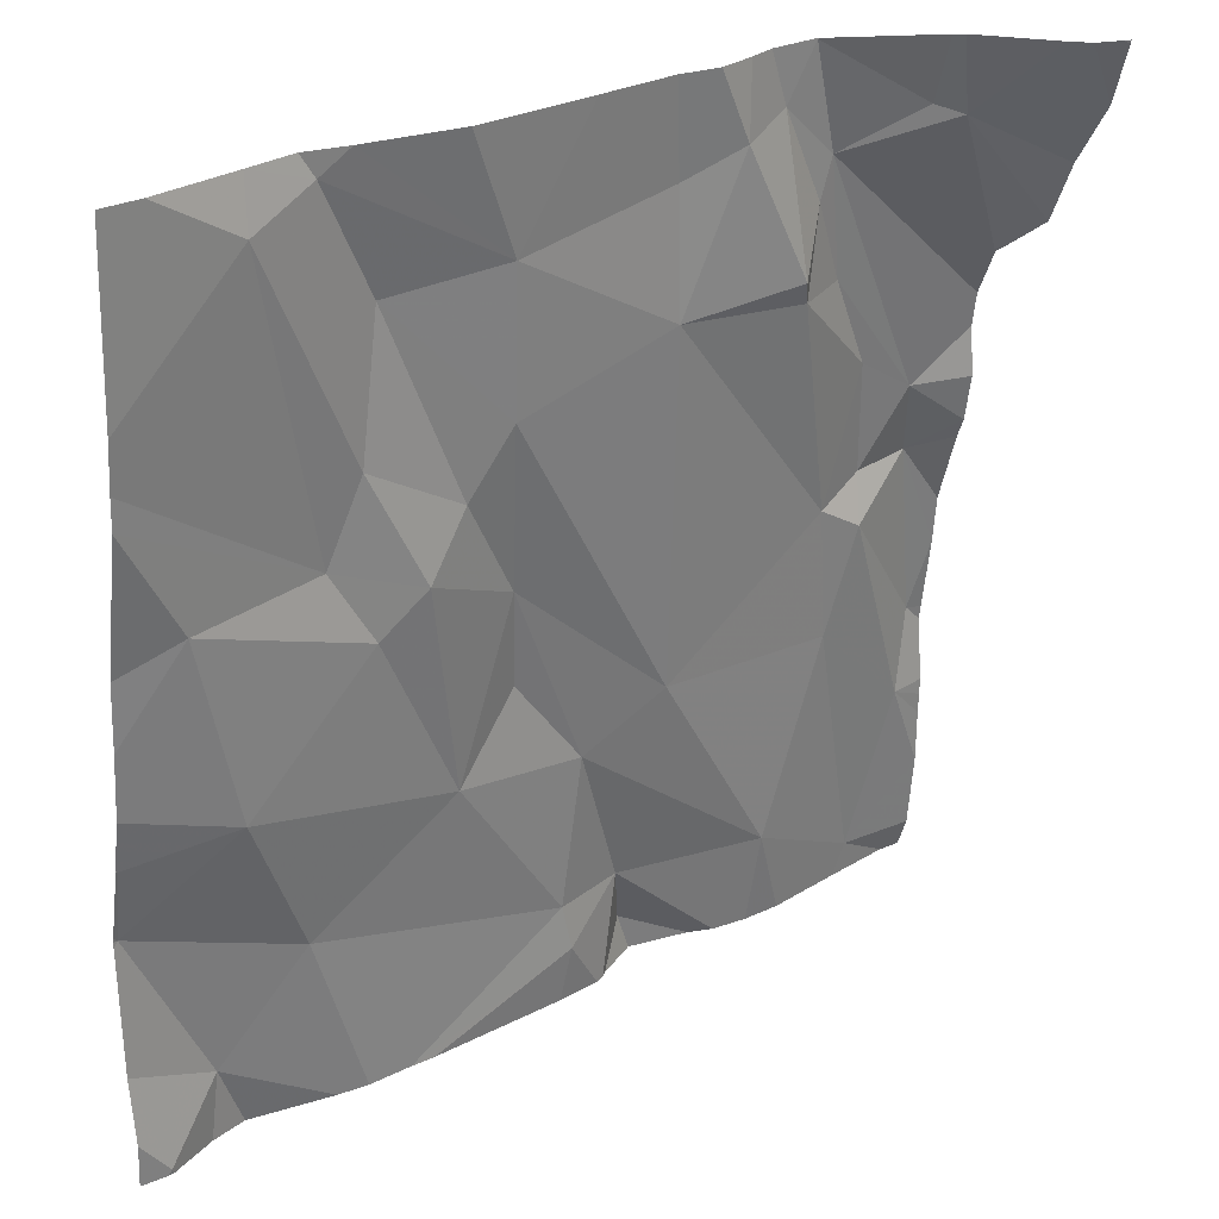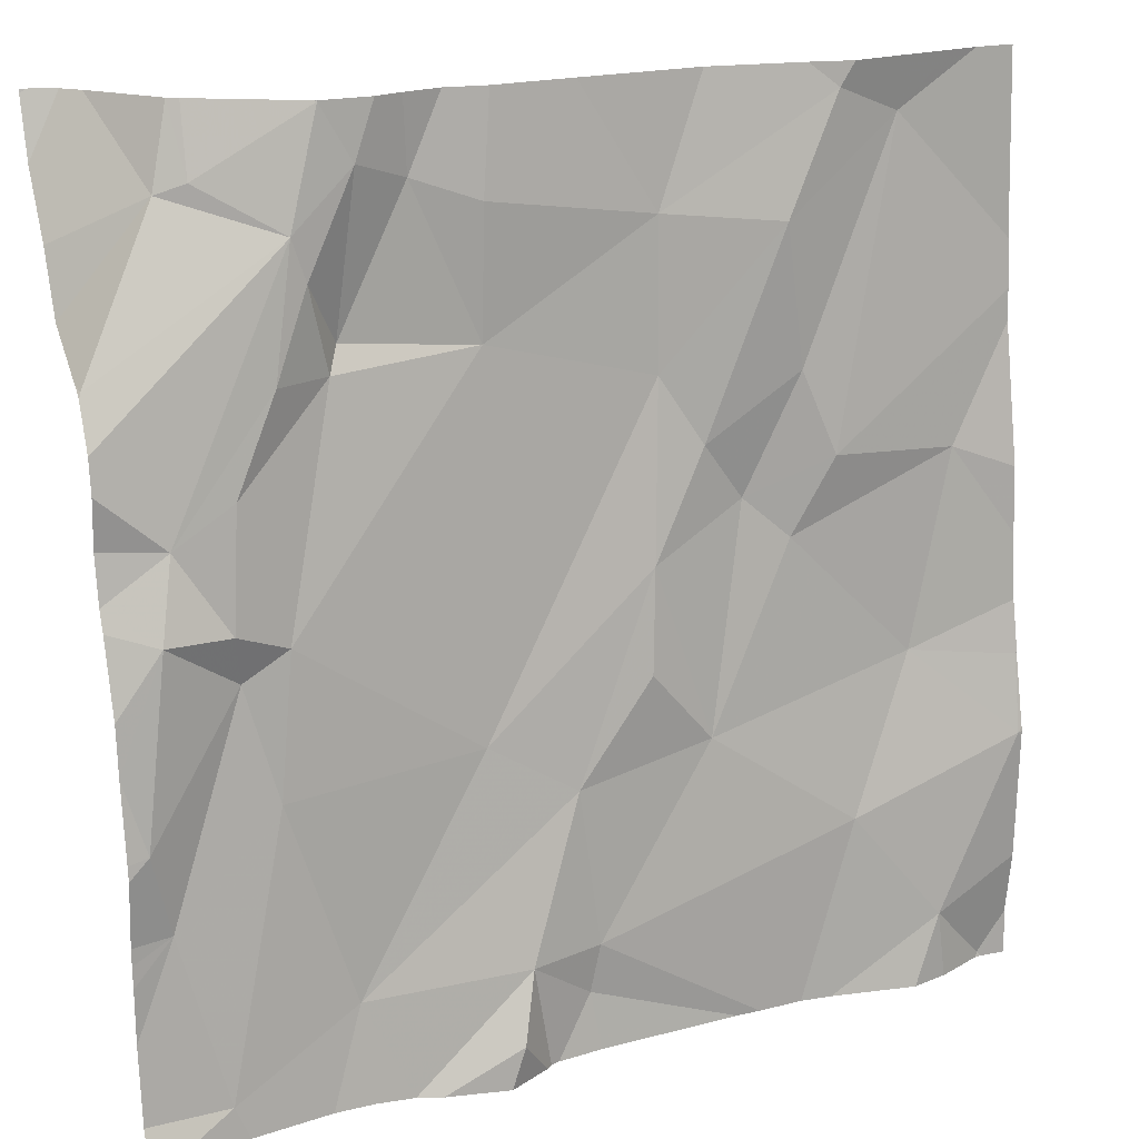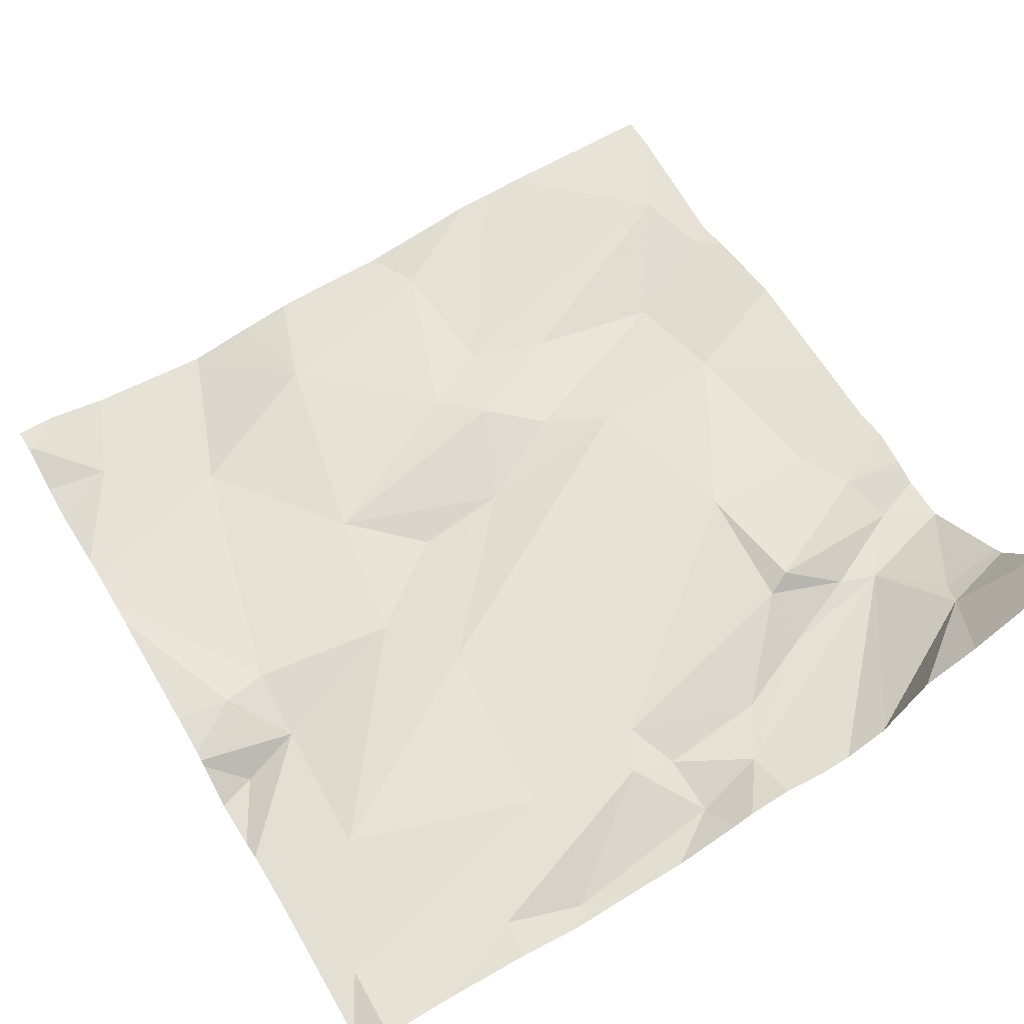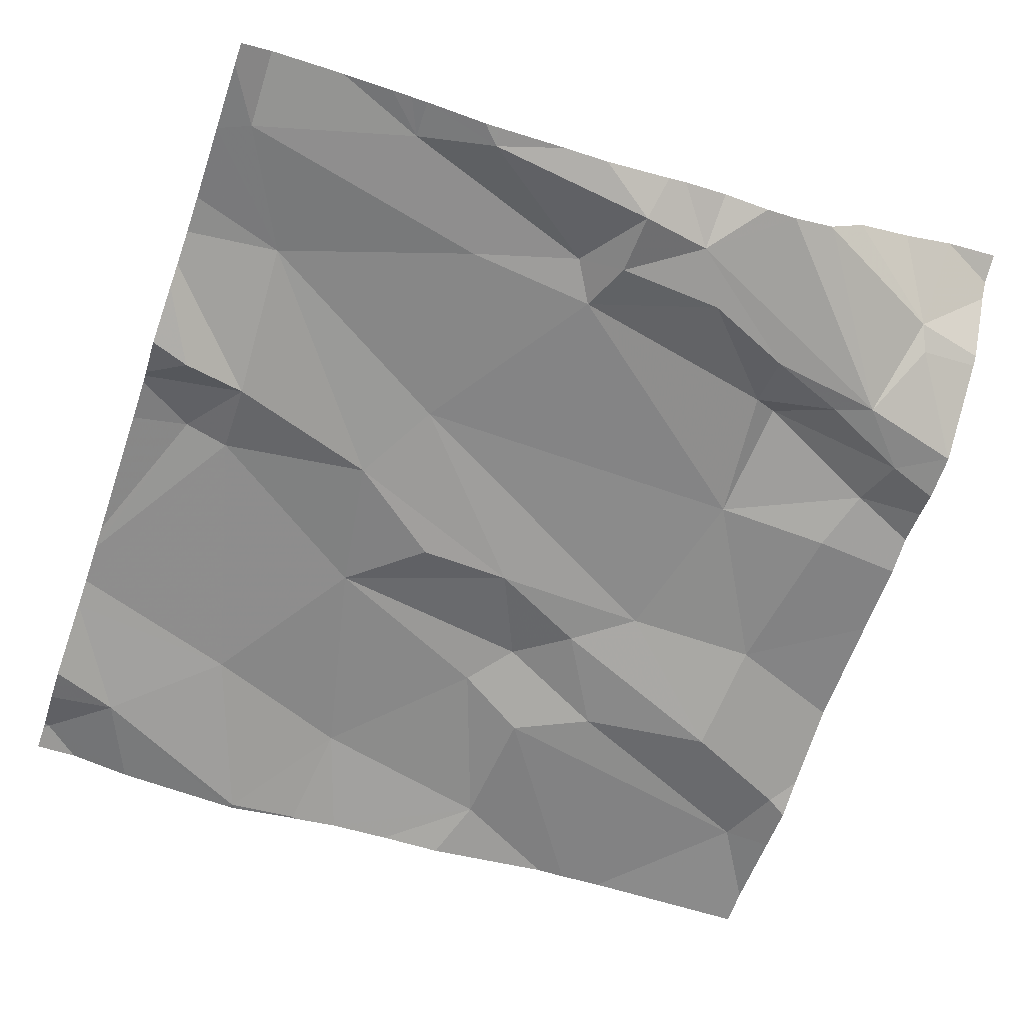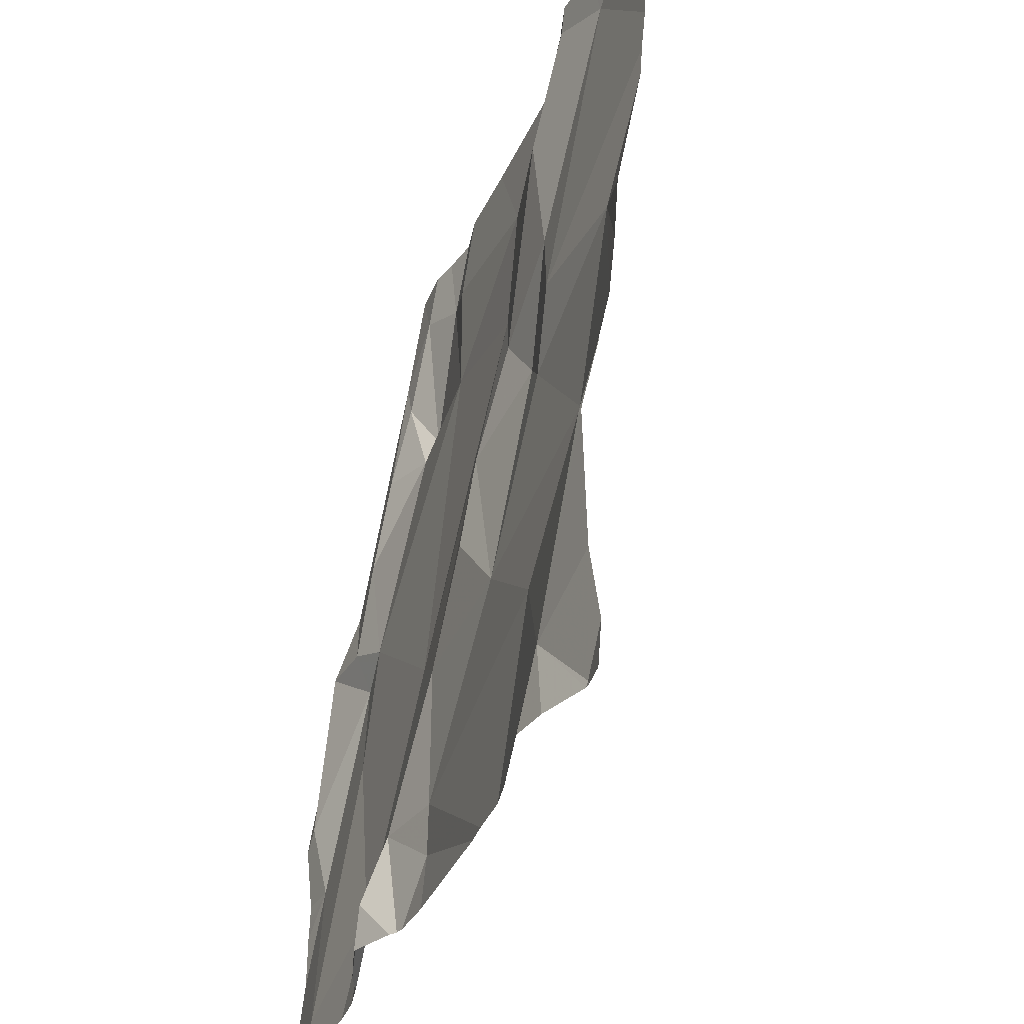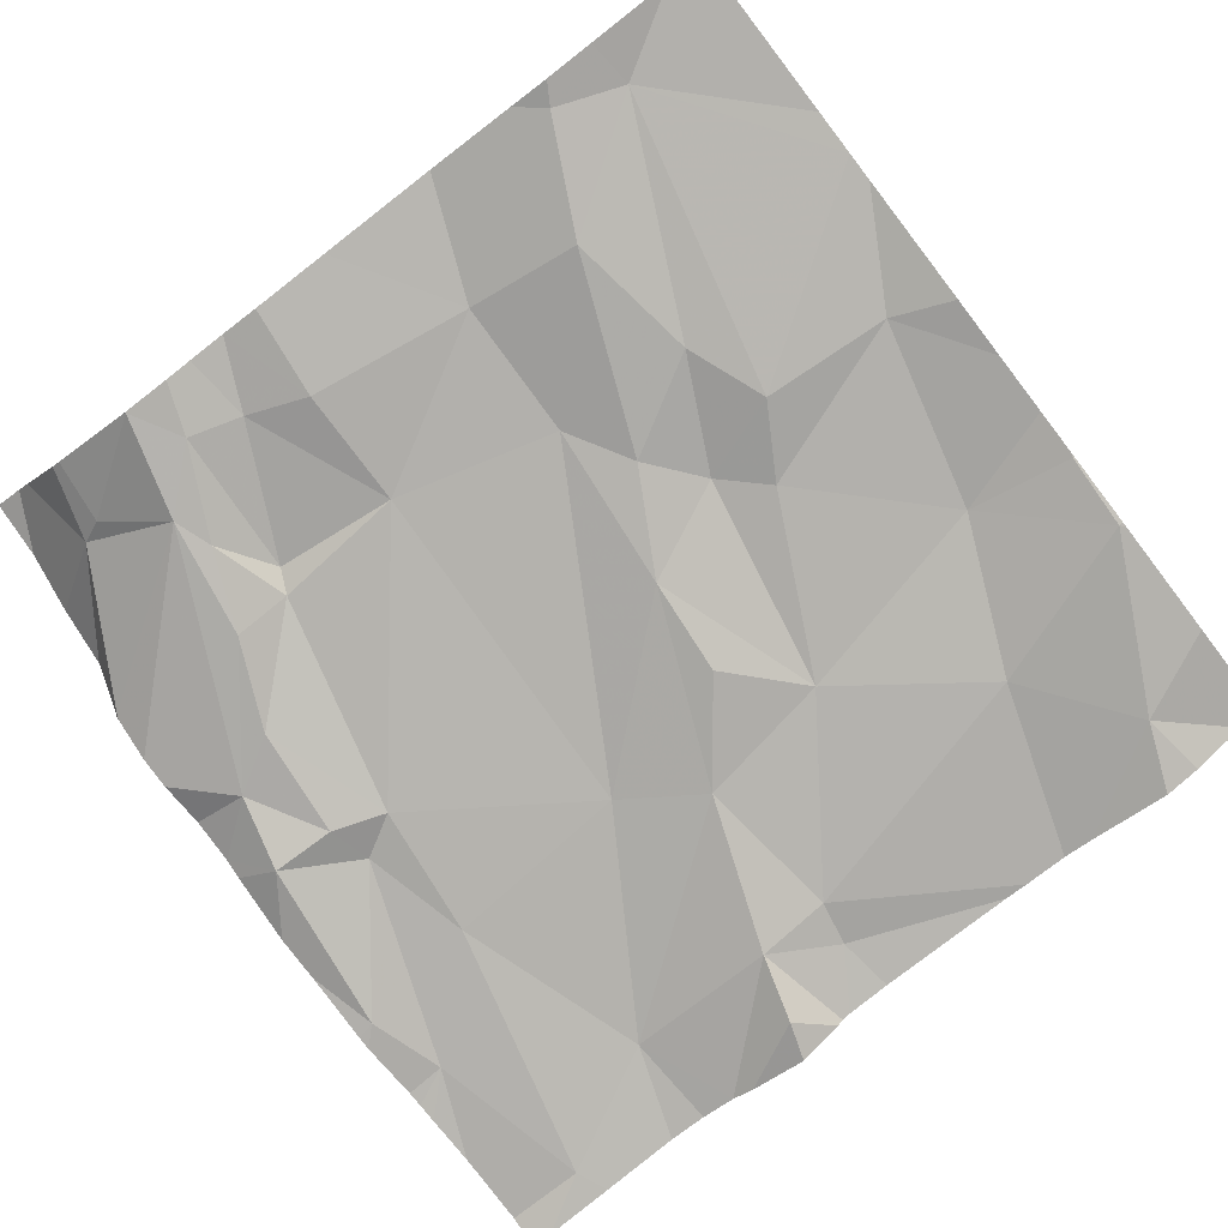
<metadata>
{"format":"obj","ext":"obj","renderer":"f3d","projection":"perspective","resolution":1024,"background":"white","views":[{"elev":26.8,"azim":-35.8,"up":"+Y"},{"elev":19.1,"azim":156.2,"up":"+Y"},{"elev":57.2,"azim":59.5,"up":"+Z"},{"elev":-67.3,"azim":71.0,"up":"+Z"},{"elev":-34.3,"azim":-106.7,"up":"+Y"},{"elev":-74.5,"azim":-142.4,"up":"+Z"}]}
</metadata>
<code>
v -121 210.5 500.4
v -121 210.3 500.4
v -121.1 210.4 500.4
v -121 210.7 500.5
v -121.1 210.8 500.5
v -121 210.8 500.5
v -121.4 210 500.4
v -121.6 210 500.4
v -121.6 210.3 500.4
v -121.6 210.5 500.5
v -121.5 210.5 500.4
v -121.3 210.3 500.4
v -121.4 210.2 500.4
v -121 210.2 500.4
v -121 210 500.4
v -121.4 210 500.4
v -121.2 210.9 500.5
v -121.9 210.9 500.5
v -121.9 210.2 500.4
v -121.8 210 500.4
v -121.3 210 500.4
v -121.6 210 500.4
v -121.8 210.9 500.5
v -121.2 210.9 500.5
v -121.7 210.2 500.4
v -121.8 210.3 500.5
v -121.7 210 500.4
v -121 210 500.4
v -121.2 210 500.4
v -121.2 210.8 500.5
v -121.1 210.7 500.4
v -121.2 210.7 500.5
v -121.5 210.4 500.4
v -121.1 210.5 500.4
v -121.1 210.4 500.4
v -121.1 210.6 500.4
v -121 210.7 500.5
v -121.5 210.6 500.5
v -121.3 210.7 500.5
v -121 210.5 500.4
v -121.6 210.6 500.5
v -121.1 210 500.4
v -121 210.3 500.4
v -121.3 210 500.4
v -121.3 210.1 500.4
v -121.2 210.9 500.5
v -121.8 210 500.4
v -121.7 210 500.4
v -121 210.7 500.5
v -121.9 210.3 500.4
v -121.2 210 500.4
v -121.1 210.3 500.4
v -121.2 210.7 500.5
v -121 210 500.4
v -121.4 210.1 500.4
v -121.2 210.9 500.5
v -121.8 210.5 500.5
v -121 210.3 500.4
v -121.2 210.1 500.4
v -121 210.2 500.4
v -121.7 210.5 500.5
v -121.2 210.9 500.5
v -121.9 210 500.4
v -121.4 210 500.4
v -121.1 210.9 500.5
v -121 210.9 500.6
v -121.9 210 500.4
v -121.7 210.5 500.5
v -121.7 210.6 500.5
v -121.8 210.9 500.5
v -121.6 210.8 500.5
v -121.5 210.8 500.5
v -121.3 210.8 500.5
v -121.3 210.9 500.5
v -121.7 210.9 500.5
v -121.2 210.9 500.5
v -121.2 210.9 500.5
v -121.3 210.8 500.5
v -121 210.1 500.4
v -121.1 210 500.4
v -121.1 210.8 500.5
v -121.9 210.2 500.4
v -121.9 210.1 500.4
v -121.9 210.2 500.4
v -121.9 210.3 500.4
v -121.9 210.2 500.4
v -121.9 210.5 500.5
v -121.9 210.6 500.5
v -121.9 210.4 500.5
v -121.9 210.3 500.4
v -121 210.9 500.6
v -121.9 210 500.4
v -121.9 210.7 500.5
v -121.9 210.7 500.5
v -121.3 210.9 500.5
v -121.9 210.4 500.5
v -121 210.7 500.5
v -121 210.1 500.4
v -121 210.6 500.5
v -121 210.2 500.4
v -121 210.4 500.4
v -121 210.5 500.5
v -121 210.5 500.4
v -121 210.5 500.4
v -121 210.7 500.5
v -121 210.6 500.4
v -121 210.2 500.4
v -121 210 500.4
v -121 210.9 500.6
v -121 210.9 500.6
v -121 210.8 500.6
v -121.2 210 500.4
v -121.9 210 500.4
v -121.4 210 500.4
v -121.4 210 500.4
v -121.8 210 500.4
v -121.9 210 500.4
v -121 210 500.4
v -121.1 210.9 500.5
v -121.3 210.9 500.5
v -121.4 210.9 500.5
v -121.7 210.9 500.5
v -121.7 210.9 500.5
v -121.6 210.9 500.5
v -121.8 210.9 500.5
v -121.9 210.9 500.5
v -121 210.9 500.6
v -121 210.9 500.6
f 2 1 3
f 5 4 6
f 10 9 11
f 13 12 11
f 122 75 123
f 20 19 82
f 26 25 9
f 5 30 31
f 32 31 30
f 9 33 11
f 35 34 36
f 114 64 8
f 39 38 12
f 32 39 35
f 1 40 34
f 38 41 11
f 121 72 120
f 29 44 51
f 113 63 67
f 35 36 32
f 14 2 3
f 19 50 85
f 112 59 29
f 3 52 14
f 97 5 99
f 32 53 39
f 55 45 13
f 100 14 60
f 59 52 12
f 9 55 13
f 50 26 89
f 61 9 10
f 120 73 95
f 99 5 40
f 42 59 112
f 55 25 48
f 64 55 22
f 45 64 7
f 119 81 65
f 13 59 12
f 40 36 34
f 61 26 9
f 98 14 15
f 19 25 26
f 20 25 19
f 1 2 43
f 68 10 69
f 41 69 10
f 88 68 93
f 10 68 61
f 61 68 57
f 57 26 61
f 11 12 38
f 21 44 115
f 103 1 104
f 11 41 10
f 35 3 34
f 80 59 42
f 66 6 110
f 53 32 30
f 6 4 49
f 5 31 40
f 36 31 32
f 99 40 106
f 70 68 69
f 93 70 94
f 71 70 69
f 71 69 41
f 40 31 36
f 39 72 38
f 73 72 39
f 3 35 52
f 13 45 59
f 59 45 29
f 65 6 66
f 74 78 46
f 44 45 16
f 63 20 83
f 2 14 100
f 9 25 55
f 1 34 3
f 52 15 14
f 35 12 52
f 59 15 52
f 16 45 7
f 25 20 27
f 95 78 74
f 20 63 113
f 50 19 26
f 11 33 13
f 13 33 9
f 45 55 64
f 35 39 12
f 89 57 96
f 38 72 71
f 41 38 71
f 7 64 114
f 98 15 108
f 75 71 72
f 76 30 5
f 76 5 77
f 73 39 78
f 24 77 17
f 6 81 5
f 46 77 62
f 53 30 76
f 8 64 22
f 110 6 111
f 56 81 119
f 81 6 65
f 97 4 5
f 73 78 95
f 72 73 120
f 78 76 46
f 23 75 122
f 123 72 124
f 70 71 75
f 5 81 77
f 39 53 78
f 53 76 78
f 62 77 24
f 82 19 84
f 83 20 82
f 37 4 97
f 22 55 48
f 84 19 86
f 48 25 27
f 85 50 90
f 86 19 85
f 49 4 37
f 87 57 88
f 58 2 107
f 88 57 68
f 89 26 57
f 90 50 89
f 43 2 58
f 67 92 117
f 67 63 92
f 46 76 77
f 92 63 83
f 93 68 70
f 27 20 47
f 94 70 18
f 17 77 56
f 96 57 87
f 60 14 79
f 79 14 98
f 47 20 116
f 101 1 43
f 56 77 81
f 102 40 103
f 54 15 80
f 103 40 1
f 104 1 101
f 51 44 21
f 105 6 49
f 18 70 125
f 106 40 102
f 107 2 100
f 29 45 44
f 108 15 28
f 80 15 59
f 110 109 91
f 23 70 75
f 66 110 127
f 111 6 105
f 28 15 54
f 115 44 16
f 91 109 128
f 116 20 113
f 118 108 28
f 123 75 72
f 124 72 121
f 125 70 23
f 126 94 18
f 127 110 91

</code>
